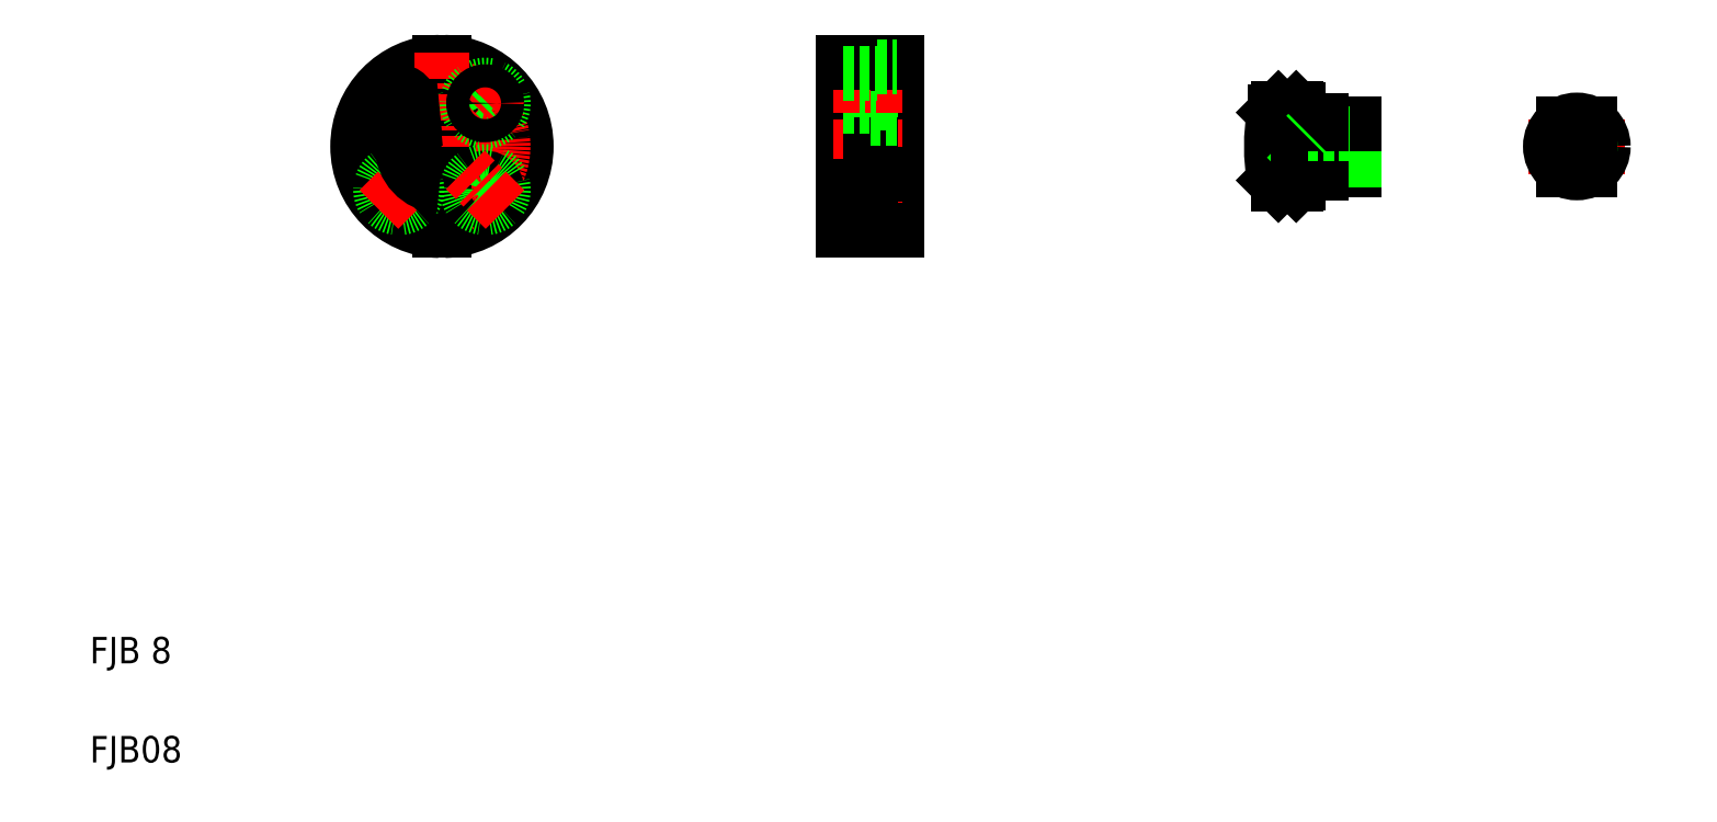
<metadata>
{"format":"dxf","ext":"dxf","renderer":"ezdxf+matplotlib","layout":"modelspace","background":"white","min_lineweight":24,"dpi":150}
</metadata>
<code>
0
SECTION
2
ENTITIES
0
TEXT
8
0
10
20
20
50
30
0
40
8
1
FJB 8
0
TEXT
8
0
10
20
20
20
30
0
40
8
1
FJB08
0
LINE
8
CENTER
10
98.07
20
206.5
30
0
11
155.1
21
206.5
31
0
0
ARC
8
0
10
126.6
20
206.5
30
0
40
25.5
50
271.7
51
88.31
0
ARC
8
0
10
126.6
20
206.5
30
0
40
8.5
50
275.1
51
84.94
0
ARC
8
0
10
126.6
20
206.5
30
0
40
12
50
273.6
51
86.42
0
CIRCLE
8
CENTER
10
126.6
20
206.5
30
0
40
18.5
0
LINE
8
0
10
125.8
20
232
30
0
11
125.8
21
215
31
0
0
LINE
8
0
10
127.3
20
232
30
0
11
127.3
21
215
31
0
0
CIRCLE
8
0
10
113.5
20
219.6
30
0
40
5.5
0
LINE
8
CENTER
10
107.5
20
225.6
30
0
11
119.5
21
213.6
31
0
0
ARC
8
0
10
126.6
20
206.5
30
0
40
25.5
50
91.69
51
268.3
0
LINE
8
CENTER
10
126.6
20
235
30
0
11
126.6
21
178
31
0
0
LINE
8
0
10
127.3
20
198
30
0
11
127.3
21
181
31
0
0
LINE
8
0
10
125.8
20
198
30
0
11
125.8
21
181
31
0
0
CIRCLE
8
0
10
113.5
20
193.4
30
0
40
3.5
0
CIRCLE
8
0
10
113.5
20
193.4
30
0
40
5.5
0
LINE
8
CENTER
10
107.5
20
187.4
30
0
11
119.5
21
199.4
31
0
0
ARC
8
0
10
126.6
20
206.5
30
0
40
12
50
93.58
51
266.4
0
ARC
8
0
10
126.6
20
206.5
30
0
40
8.5
50
93.87
51
264.9
0
CIRCLE
8
0
10
113.5
20
219.6
30
0
40
3.5
0
CIRCLE
8
0
10
139.6
20
219.6
30
0
40
5.5
0
LINE
8
CENTER
10
145.7
20
225.6
30
0
11
133.6
21
213.6
31
0
0
CIRCLE
8
0
10
139.6
20
193.4
30
0
40
3.5
0
CIRCLE
8
0
10
139.6
20
193.4
30
0
40
5.5
0
LINE
8
CENTER
10
145.7
20
187.4
30
0
11
133.6
21
199.4
31
0
0
CIRCLE
8
0
10
139.6
20
219.6
30
0
40
3.5
0
LINE
8
0
10
258.2
20
230.5
30
0
11
258.2
21
219.5
31
0
0
LINE
8
0
10
248.2
20
232
30
0
11
248.2
21
181
31
0
0
LINE
8
0
10
264.2
20
232
30
0
11
264.2
21
181
31
0
0
LINE
8
CENTER
10
245.2
20
188
30
0
11
267.2
21
188
31
0
0
LINE
8
0
10
248.2
20
181
30
0
11
264.2
21
181
31
0
0
LINE
8
CENTER
10
245.2
20
206.5
30
0
11
267.2
21
206.5
31
0
0
LINE
8
0
10
256.2
20
218.5
30
0
11
256.2
21
206.5
31
0
0
LINE
8
0
10
256.2
20
198
30
0
11
264.2
21
198
31
0
0
LINE
8
0
10
256.2
20
206.5
30
0
11
256.2
21
194.5
31
0
0
LINE
8
0
10
248.2
20
206.5
30
0
11
248.2
21
206.5
31
0
0
LINE
8
0
10
248.2
20
194.5
30
0
11
256.2
21
194.5
31
0
0
LINE
8
0
10
256.2
20
215
30
0
11
264.2
21
215
31
0
0
LINE
8
0
10
248.2
20
221.5
30
0
11
258.2
21
221.5
31
0
0
LINE
8
0
10
248.2
20
219.2
30
0
11
248.2
21
219.3
31
0
0
LINE
8
0
10
248.2
20
218.5
30
0
11
256.2
21
218.5
31
0
0
LINE
8
0
10
258.2
20
219.5
30
0
11
264.2
21
219.5
31
0
0
LINE
8
CENTER
10
245.2
20
225
30
0
11
267.2
21
225
31
0
0
LINE
8
0
10
248.2
20
232
30
0
11
264.2
21
232
31
0
0
LINE
8
0
10
248.2
20
228.5
30
0
11
258.2
21
228.5
31
0
0
LINE
8
0
10
258.2
20
230.5
30
0
11
264.2
21
230.5
31
0
0
LINE
8
0
10
385.1
20
218
30
0
11
385.6
21
217.5
31
0
0
LINE
8
0
10
385.1
20
195
30
0
11
385.6
21
195.5
31
0
0
LINE
8
0
10
383.6
20
209.9
30
0
11
402.6
21
209.9
31
0
0
LINE
8
0
10
383.6
20
203.1
30
0
11
402.6
21
203.1
31
0
0
LINE
8
CENTER
10
373.8
20
206.5
30
0
11
407.2
21
206.5
31
0
0
LINE
8
0
10
381.7
20
206.5
30
0
11
383.6
21
209.9
31
0
0
LINE
8
0
10
383.6
20
209.9
30
0
11
383.6
21
206.5
31
0
0
ARC
8
0
10
437.6
20
206.5
30
0
40
60
50
170.1
51
189.9
0
LINE
8
0
10
378.7
20
206.5
30
0
11
378.7
21
217
31
0
0
LINE
8
0
10
383.6
20
206.5
30
0
11
383.6
21
203.1
31
0
0
LINE
8
0
10
381.7
20
206.5
30
0
11
383.6
21
203.1
31
0
0
LINE
8
0
10
378.5
20
196.2
30
0
11
379.7
21
195
31
0
0
LINE
8
0
10
379.7
20
195
30
0
11
385.1
21
195
31
0
0
LINE
8
0
10
378.5
20
216.8
30
0
11
379.7
21
218
31
0
0
LINE
8
0
10
379.7
20
218
30
0
11
385.1
21
218
31
0
0
LINE
8
0
10
388.6
20
210.5
30
0
11
388.6
21
206.5
31
0
0
LINE
8
0
10
402.6
20
213.5
30
0
11
402.6
21
199.5
31
0
0
LINE
8
0
10
385.6
20
217.5
30
0
11
385.6
21
206.5
31
0
0
LINE
8
0
10
392.6
20
199.5
30
0
11
402.6
21
199.5
31
0
0
LINE
8
0
10
388.6
20
202.5
30
0
11
402.6
21
202.5
31
0
0
LINE
8
0
10
392.6
20
199.5
30
0
11
392.6
21
198.5
31
0
0
LINE
8
0
10
388.6
20
206.5
30
0
11
388.6
21
202.5
31
0
0
LINE
8
0
10
388
20
203.1
30
0
11
388.6
21
202.5
31
0
0
ARC
8
0
10
385.8
20
198.3
30
0
40
0.2
50
90
51
180
0
LINE
8
0
10
385.6
20
198.3
30
0
11
385.6
21
195.5
31
0
0
LINE
8
0
10
385.8
20
198.5
30
0
11
392.6
21
198.5
31
0
0
LINE
8
0
10
392.6
20
213.5
30
0
11
402.6
21
213.5
31
0
0
LINE
8
0
10
388.6
20
210.5
30
0
11
402.6
21
210.5
31
0
0
LINE
8
0
10
392.6
20
214.5
30
0
11
392.6
21
213.5
31
0
0
ARC
8
0
10
385.8
20
214.7
30
0
40
0.2
50
180
51
270
0
LINE
8
0
10
385.8
20
214.5
30
0
11
392.6
21
214.5
31
0
0
LINE
8
0
10
388
20
209.9
30
0
11
388.6
21
210.5
31
0
0
LINE
8
CENTER
10
455.5
20
206.5
30
0
11
484.5
21
206.5
31
0
0
CIRCLE
8
0
10
470
20
206.5
30
0
40
8
0
CIRCLE
8
0
10
470
20
206.5
30
0
40
3.375
0
CIRCLE
8
0
10
470
20
206.5
30
0
40
4
0
LINE
8
CENTER
10
470
20
221
30
0
11
470
21
192
31
0
0
LINE
8
0
10
466.2
20
199.5
30
0
11
473.9
21
199.5
31
0
0
LINE
8
0
10
466.2
20
213.5
30
0
11
473.9
21
213.5
31
0
0
ENDSEC
0
EOF

</code>
